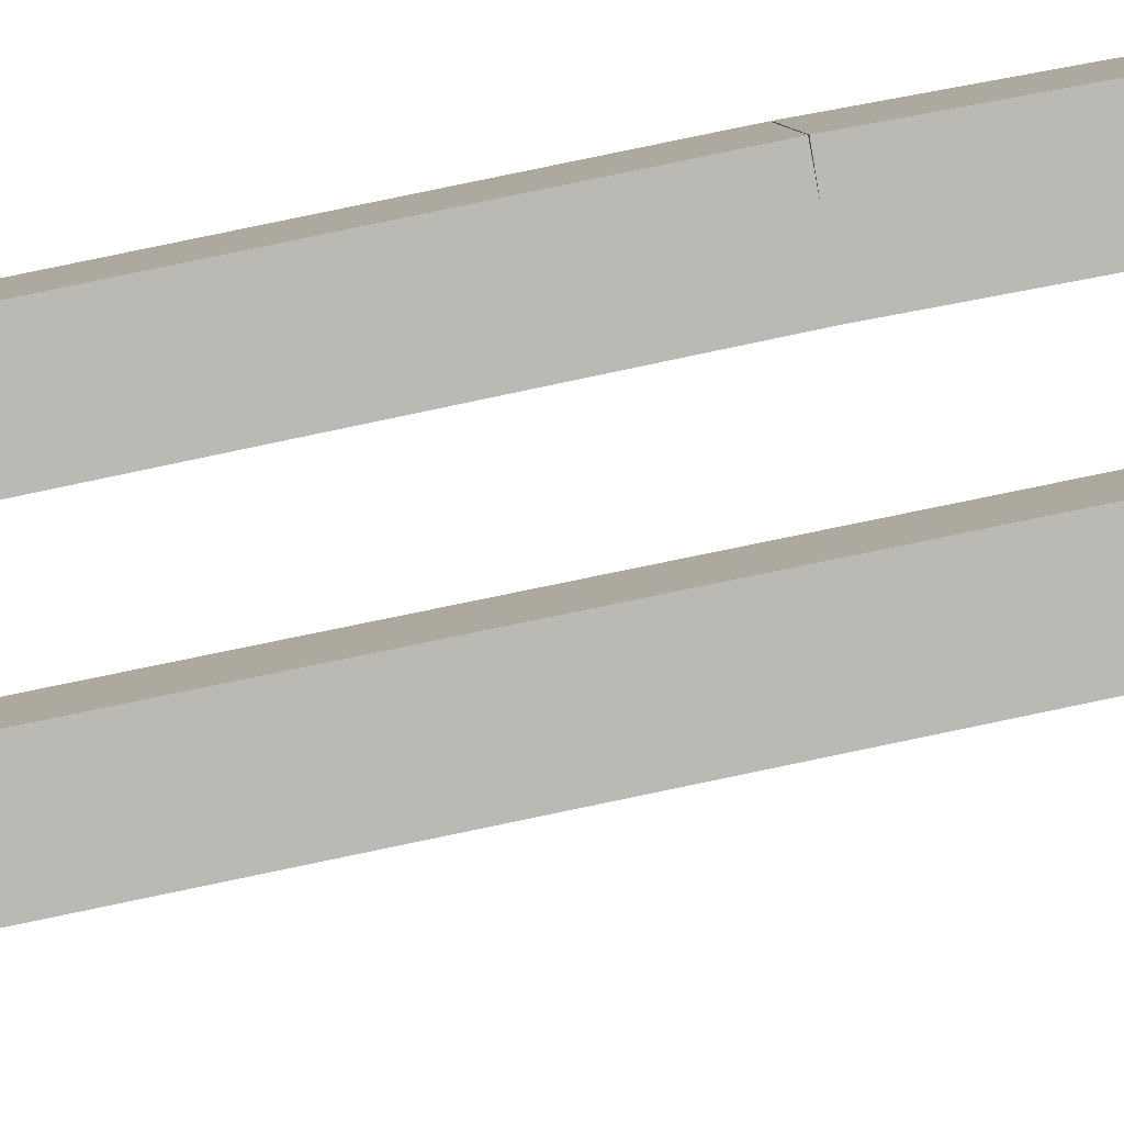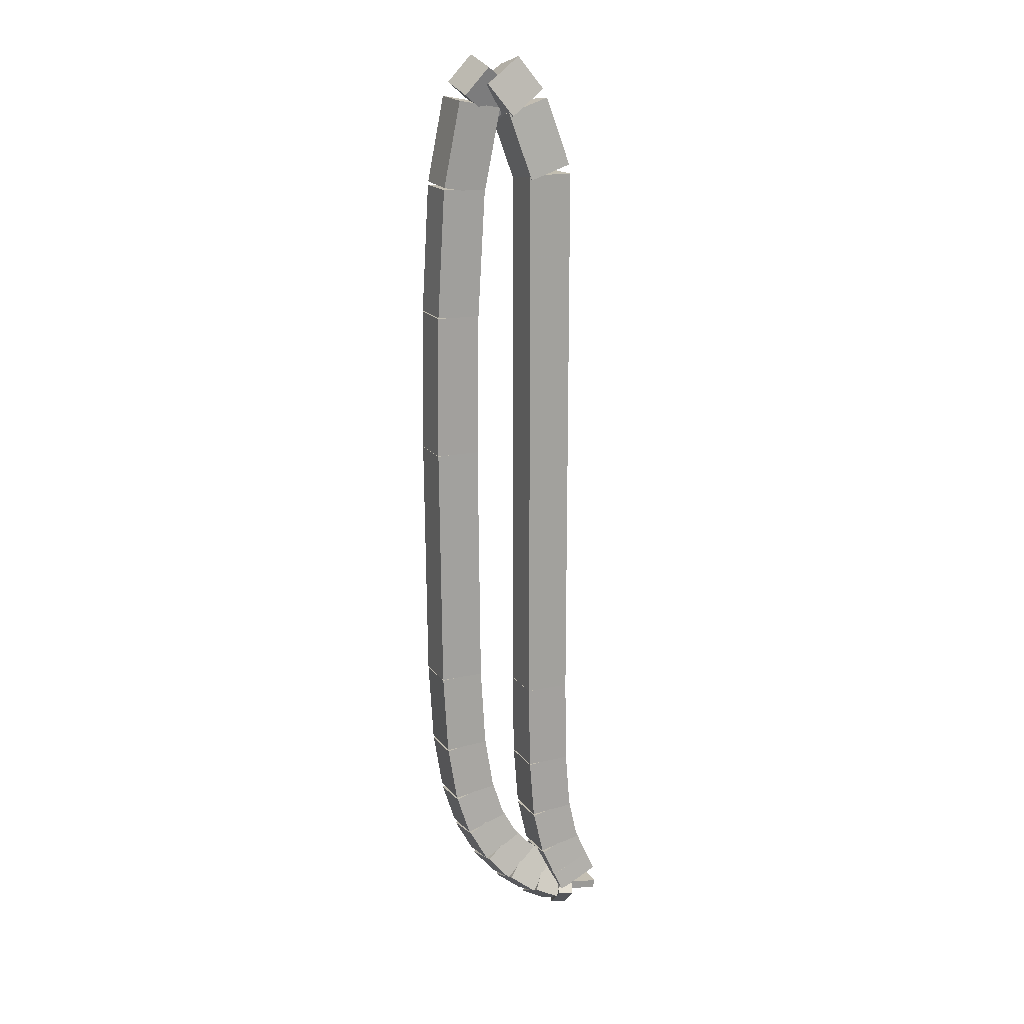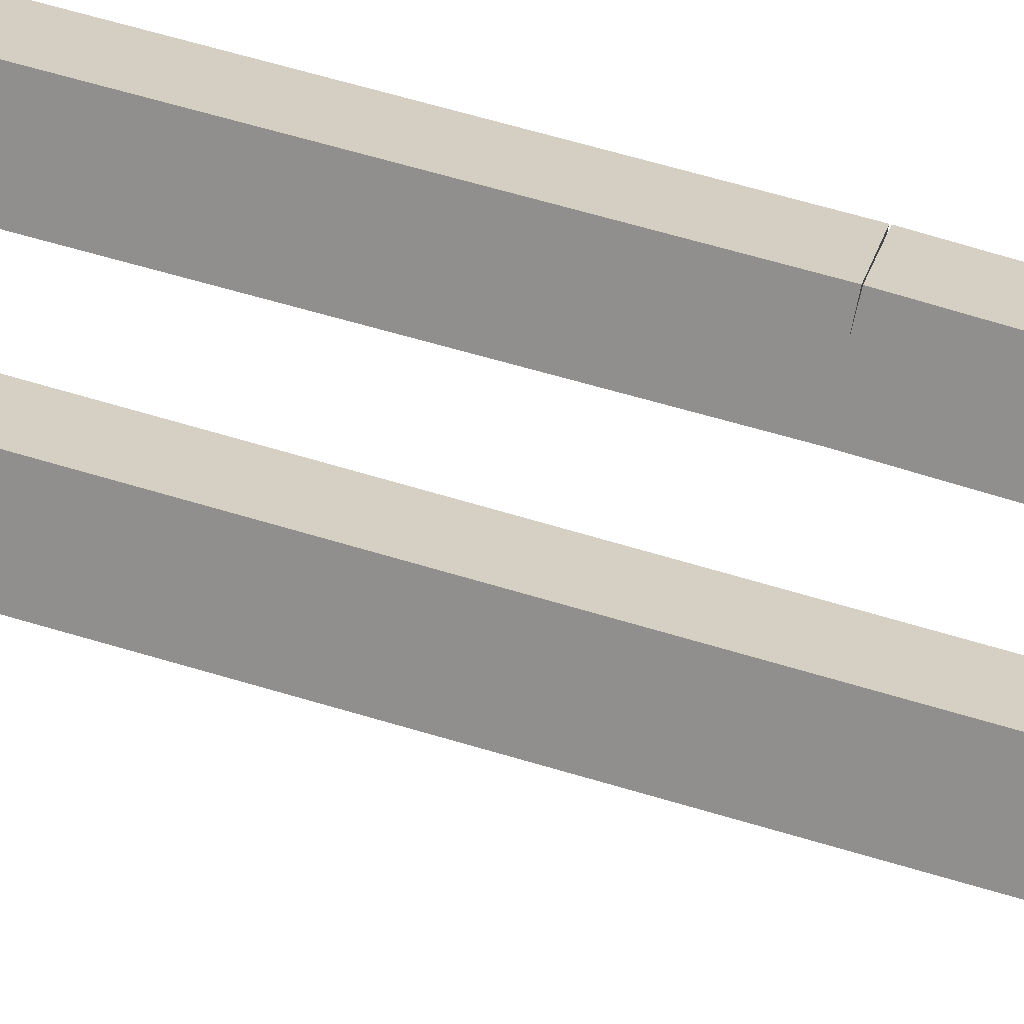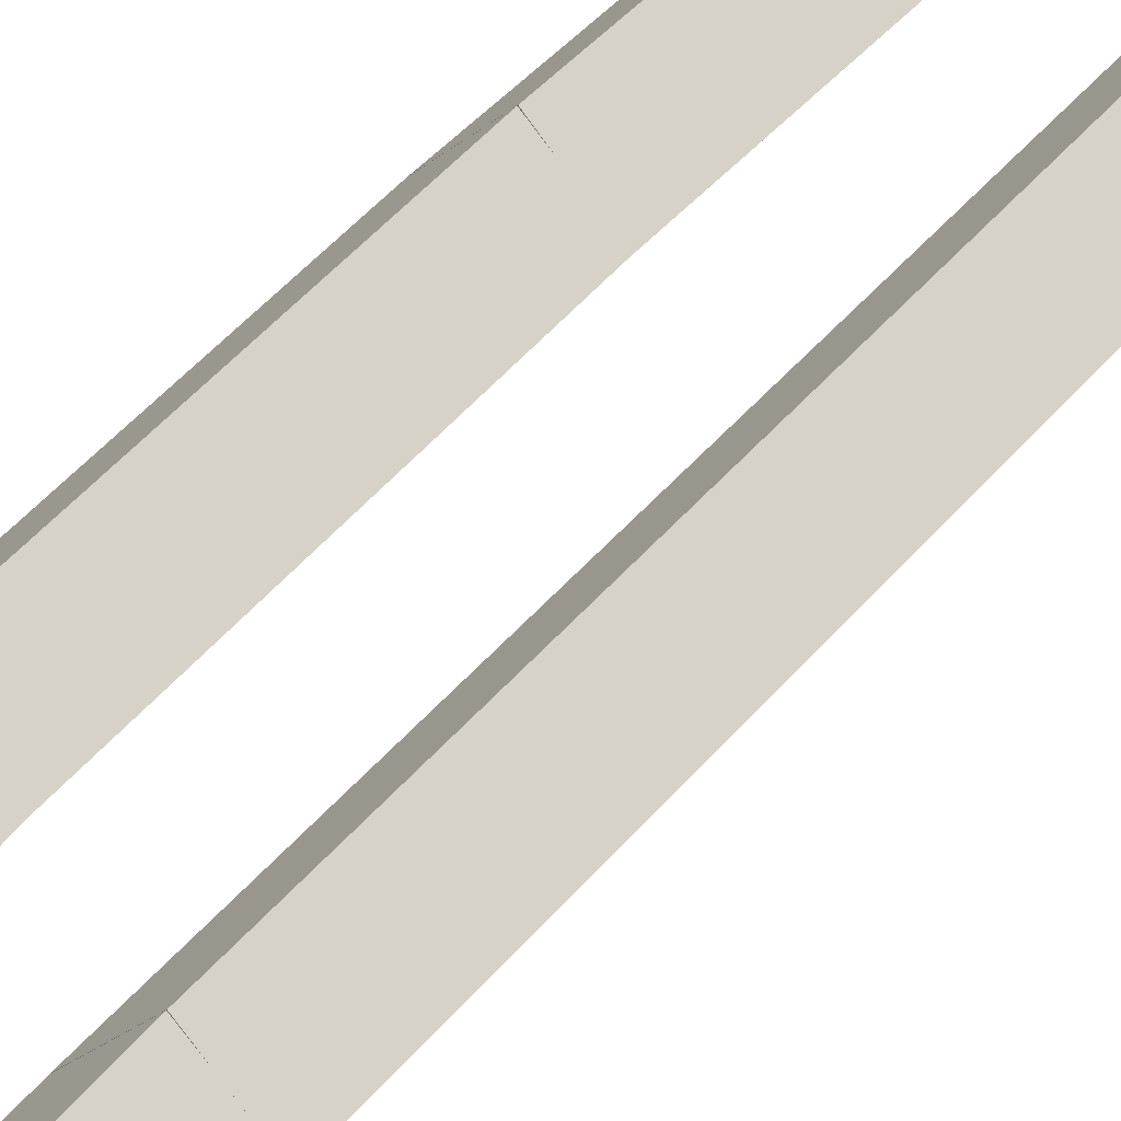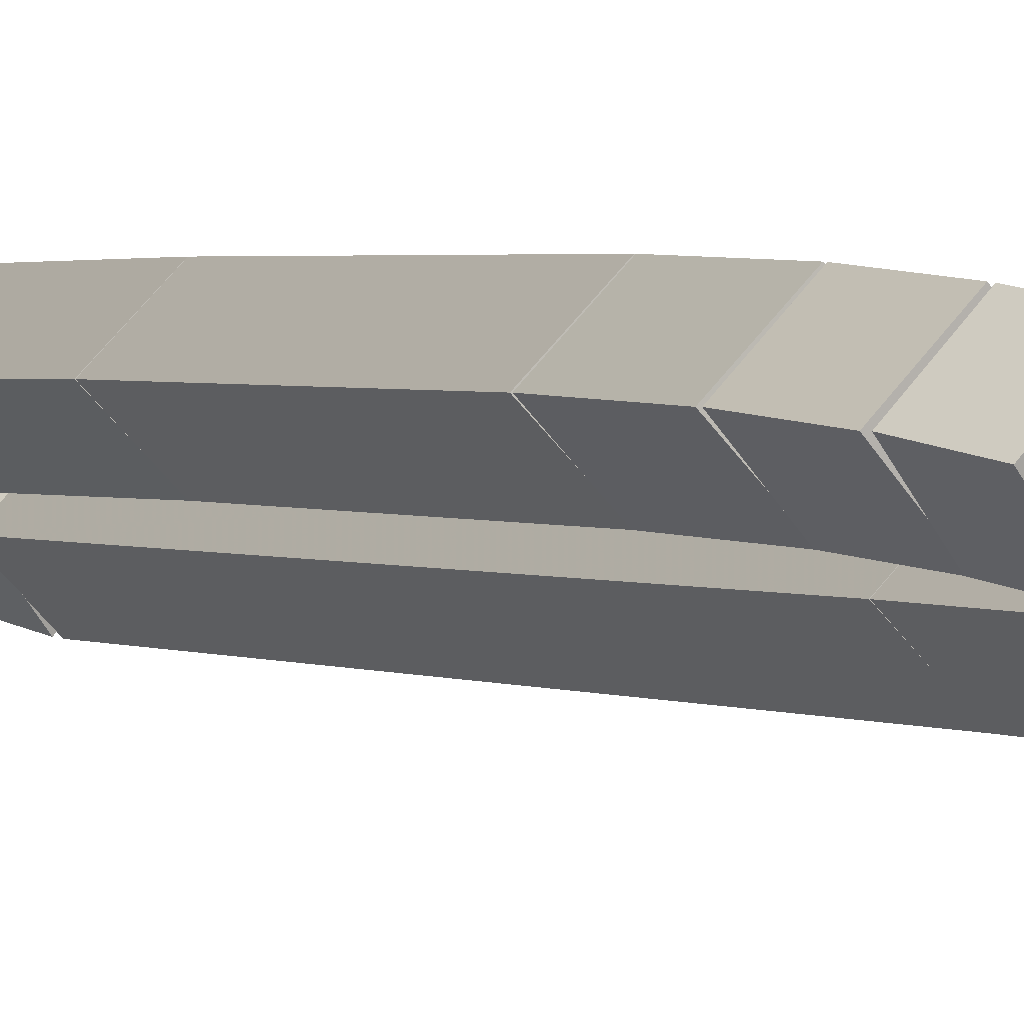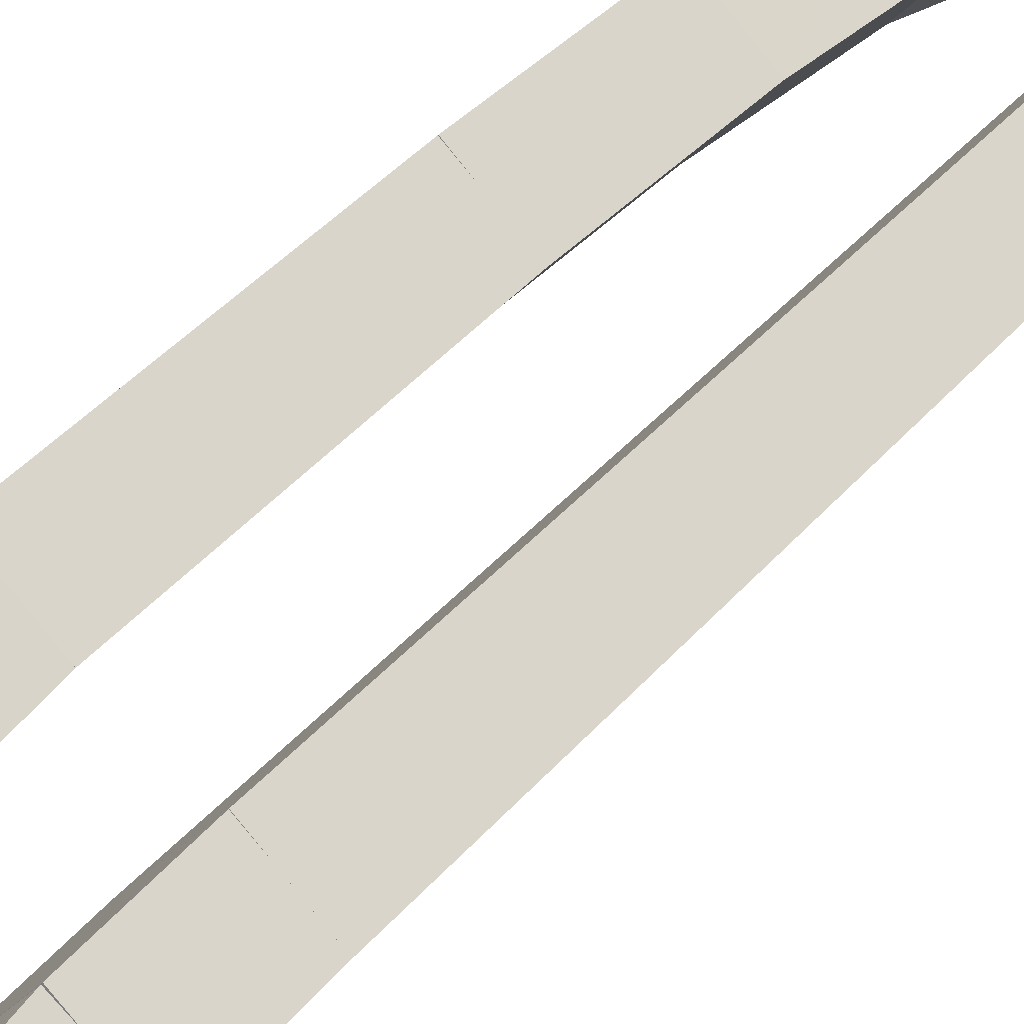
<metadata>
{"format":"obj","ext":"obj","renderer":"f3d","projection":"perspective","resolution":1024,"background":"white","views":[{"elev":53.1,"azim":75.8,"up":"+Z"},{"elev":17.1,"azim":21.2,"up":"+Y"},{"elev":68.4,"azim":106.5,"up":"+Z"},{"elev":36.4,"azim":32.1,"up":"+Z"},{"elev":1.5,"azim":-25.7,"up":"+Z"},{"elev":25.8,"azim":26.4,"up":"+Z"}]}
</metadata>
<code>
g name
v 14.51 20.19 12.48
v 14.71 20.22 12.68
v 14.89 20.31 12.48
v 14.69 20.28 12.28
v 14.63 19.77 12.41
v 14.84 19.79 12.6
v 15.02 19.88 12.41
v 14.82 19.86 12.21
f 1 2 3 4
f 6 2 1 5
f 5 1 4 8
f 6 5 8 7
f 8 4 3 7
f 7 3 2 6
g name
v 14.39 20.34 12.56
v 14.59 20.4 12.75
v 14.72 20.56 12.56
v 14.52 20.5 12.37
v 14.53 20.14 12.48
v 14.73 20.2 12.67
v 14.86 20.36 12.48
v 14.66 20.3 12.29
f 9 10 11 12
f 14 10 9 13
f 13 9 12 16
f 14 13 16 15
f 16 12 11 15
f 15 11 10 14
g name
v 14.59 20.16 12.63
v 14.47 20.33 12.82
v 14.27 20.4 12.63
v 14.39 20.23 12.45
v 14.72 20.33 12.56
v 14.6 20.5 12.75
v 14.4 20.57 12.56
v 14.52 20.4 12.37
f 17 18 19 20
f 22 18 17 21
f 21 17 20 24
f 22 21 24 23
f 24 20 19 23
f 23 19 18 22
g name
v 14.54 19.7 12.69
v 14.34 19.76 12.89
v 14.14 19.77 12.69
v 14.34 19.72 12.49
v 14.63 20.25 12.63
v 14.43 20.3 12.83
v 14.23 20.31 12.63
v 14.43 20.26 12.44
f 25 26 27 28
f 30 26 25 29
f 29 25 28 32
f 30 29 32 31
f 32 28 27 31
f 31 27 26 30
g name
v 14.5 18.9 12.71
v 14.3 18.92 12.91
v 14.1 18.92 12.71
v 14.3 18.91 12.51
v 14.54 19.73 12.69
v 14.34 19.74 12.89
v 14.14 19.75 12.69
v 14.34 19.73 12.49
f 33 34 35 36
f 38 34 33 37
f 37 33 36 40
f 38 37 40 39
f 40 36 35 39
f 39 35 34 38
g name
v 14.49 17.98 12.71
v 14.29 17.99 12.91
v 14.09 17.99 12.71
v 14.29 17.98 12.51
v 14.5 18.91 12.71
v 14.3 18.91 12.91
v 14.1 18.91 12.71
v 14.3 18.91 12.51
f 41 42 43 44
f 46 42 41 45
f 45 41 44 48
f 46 45 48 47
f 48 44 43 47
f 47 43 42 46
g name
v 14.5 16.38 12.71
v 14.3 16.38 12.91
v 14.1 16.38 12.71
v 14.3 16.38 12.51
v 14.49 17.99 12.71
v 14.29 17.98 12.91
v 14.09 17.98 12.71
v 14.29 17.99 12.51
f 49 50 51 52
f 54 50 49 53
f 53 49 52 56
f 54 53 56 55
f 56 52 51 55
f 55 51 50 54
g name
v 14.53 15.86 12.69
v 14.33 15.85 12.89
v 14.13 15.84 12.69
v 14.33 15.86 12.49
v 14.5 16.39 12.71
v 14.3 16.37 12.91
v 14.1 16.37 12.71
v 14.3 16.38 12.51
f 57 58 59 60
f 62 58 57 61
f 61 57 60 64
f 62 61 64 63
f 64 60 59 63
f 63 59 58 62
g name
v 14.58 15.51 12.66
v 14.38 15.47 12.86
v 14.18 15.46 12.66
v 14.38 15.5 12.47
v 14.53 15.88 12.69
v 14.33 15.84 12.89
v 14.13 15.82 12.69
v 14.33 15.87 12.49
f 65 66 67 68
f 70 66 65 69
f 69 65 68 72
f 70 69 72 71
f 72 68 67 71
f 71 67 66 70
g name
v 14.64 15.28 12.62
v 14.46 15.2 12.82
v 14.25 15.18 12.62
v 14.44 15.26 12.43
v 14.57 15.54 12.66
v 14.39 15.46 12.86
v 14.19 15.44 12.66
v 14.37 15.52 12.47
f 73 74 75 76
f 78 74 73 77
f 77 73 76 80
f 78 77 80 79
f 80 76 75 79
f 79 75 74 78
g name
v 14.73 15.11 12.57
v 14.57 14.98 12.76
v 14.36 14.94 12.57
v 14.52 15.07 12.37
v 14.63 15.31 12.62
v 14.47 15.19 12.82
v 14.27 15.14 12.62
v 14.43 15.27 12.43
f 81 82 83 84
f 86 82 81 85
f 85 81 84 88
f 86 85 88 87
f 88 84 83 87
f 87 83 82 86
g name
v 14.82 14.99 12.5
v 14.7 14.82 12.69
v 14.5 14.75 12.5
v 14.62 14.92 12.31
v 14.7 15.15 12.57
v 14.59 14.97 12.76
v 14.39 14.9 12.57
v 14.51 15.08 12.38
f 89 90 91 92
f 94 90 89 93
f 93 89 92 96
f 94 93 96 95
f 96 92 91 95
f 95 91 90 94
g name
v 14.94 14.9 12.42
v 14.87 14.7 12.6
v 14.68 14.6 12.42
v 14.74 14.8 12.24
v 14.79 15.02 12.5
v 14.73 14.82 12.68
v 14.53 14.72 12.5
v 14.6 14.92 12.32
f 97 98 99 100
f 102 98 97 101
f 101 97 100 104
f 102 101 104 103
f 104 100 99 103
f 103 99 98 102
g name
v 15.03 14.86 12.34
v 15.02 14.64 12.52
v 14.84 14.5 12.34
v 14.85 14.72 12.17
v 14.9 14.93 12.42
v 14.89 14.71 12.6
v 14.71 14.57 12.42
v 14.72 14.79 12.24
f 105 106 107 108
f 110 106 105 109
f 109 105 108 112
f 110 109 112 111
f 112 108 107 111
f 111 107 106 110
g name
v 15.04 14.87 12.3
v 15.12 14.66 12.47
v 14.99 14.47 12.3
v 14.92 14.68 12.12
v 14.96 14.88 12.34
v 15.03 14.67 12.52
v 14.91 14.48 12.34
v 14.84 14.69 12.17
f 113 114 115 116
f 118 114 113 117
f 117 113 116 120
f 118 117 120 119
f 120 116 115 119
f 119 115 114 118
g name
v 14.83 14.76 12.29
v 15.03 14.74 12.49
v 15.22 14.69 12.29
v 15.02 14.71 12.09
v 14.82 14.7 12.3
v 15.02 14.69 12.49
v 15.22 14.64 12.3
v 15.02 14.65 12.1
f 121 122 123 124
f 126 122 121 125
f 125 121 124 128
f 126 125 128 127
f 128 124 123 127
f 127 123 122 126
g name
v 14.79 14.77 12.32
v 14.99 14.81 12.51
v 15.16 14.92 12.32
v 14.96 14.89 12.12
v 14.84 14.65 12.29
v 15.04 14.69 12.49
v 15.21 14.8 12.29
v 15.01 14.76 12.09
f 129 130 131 132
f 134 130 129 133
f 133 129 132 136
f 134 133 136 135
f 136 132 131 135
f 135 131 130 134
g name
v 14.72 14.96 12.36
v 14.92 14.99 12.55
v 15.1 15.1 12.36
v 14.9 15.07 12.16
v 14.79 14.78 12.32
v 14.99 14.81 12.51
v 15.17 14.92 12.32
v 14.96 14.88 12.12
f 137 138 139 140
f 142 138 137 141
f 141 137 140 144
f 142 141 144 143
f 144 140 139 143
f 143 139 138 142
g name
v 14.66 15.27 12.39
v 14.86 15.29 12.59
v 15.06 15.35 12.39
v 14.85 15.33 12.19
v 14.71 14.99 12.36
v 14.91 15.01 12.56
v 15.11 15.07 12.36
v 14.91 15.05 12.16
f 145 146 147 148
f 150 146 145 149
f 149 145 148 152
f 150 149 152 151
f 152 148 147 151
f 151 147 146 150
g name
v 14.63 15.68 12.4
v 14.83 15.69 12.6
v 15.03 15.71 12.4
v 14.83 15.71 12.2
v 14.66 15.3 12.39
v 14.86 15.3 12.59
v 15.06 15.32 12.39
v 14.86 15.32 12.19
f 153 154 155 156
f 158 154 153 157
f 157 153 156 160
f 158 157 160 159
f 160 156 155 159
f 159 155 154 158
g name
v 14.63 16.26 12.41
v 14.83 16.26 12.61
v 15.03 16.26 12.41
v 14.83 16.26 12.21
v 14.63 15.7 12.4
v 14.83 15.7 12.6
v 15.03 15.7 12.4
v 14.83 15.7 12.2
f 161 162 163 164
f 166 162 161 165
f 165 161 164 168
f 166 165 168 167
f 168 164 163 167
f 167 163 162 166
g name
v 14.63 19.82 12.41
v 14.83 19.82 12.61
v 15.03 19.82 12.41
v 14.83 19.82 12.21
v 14.63 16.26 12.41
v 14.83 16.26 12.61
v 15.03 16.26 12.41
v 14.83 16.26 12.21
f 169 170 171 172
f 174 170 169 173
f 173 169 172 176
f 174 173 176 175
f 176 172 171 175
f 175 171 170 174

</code>
